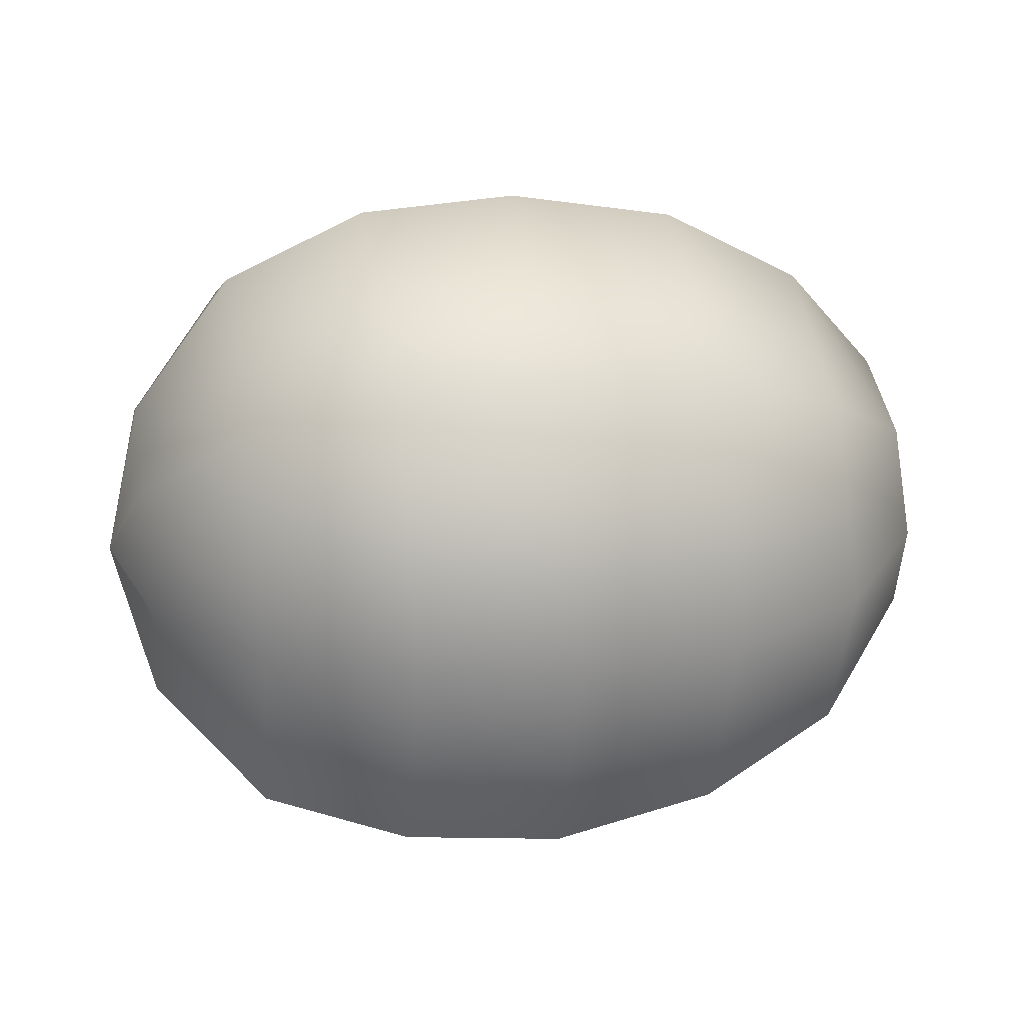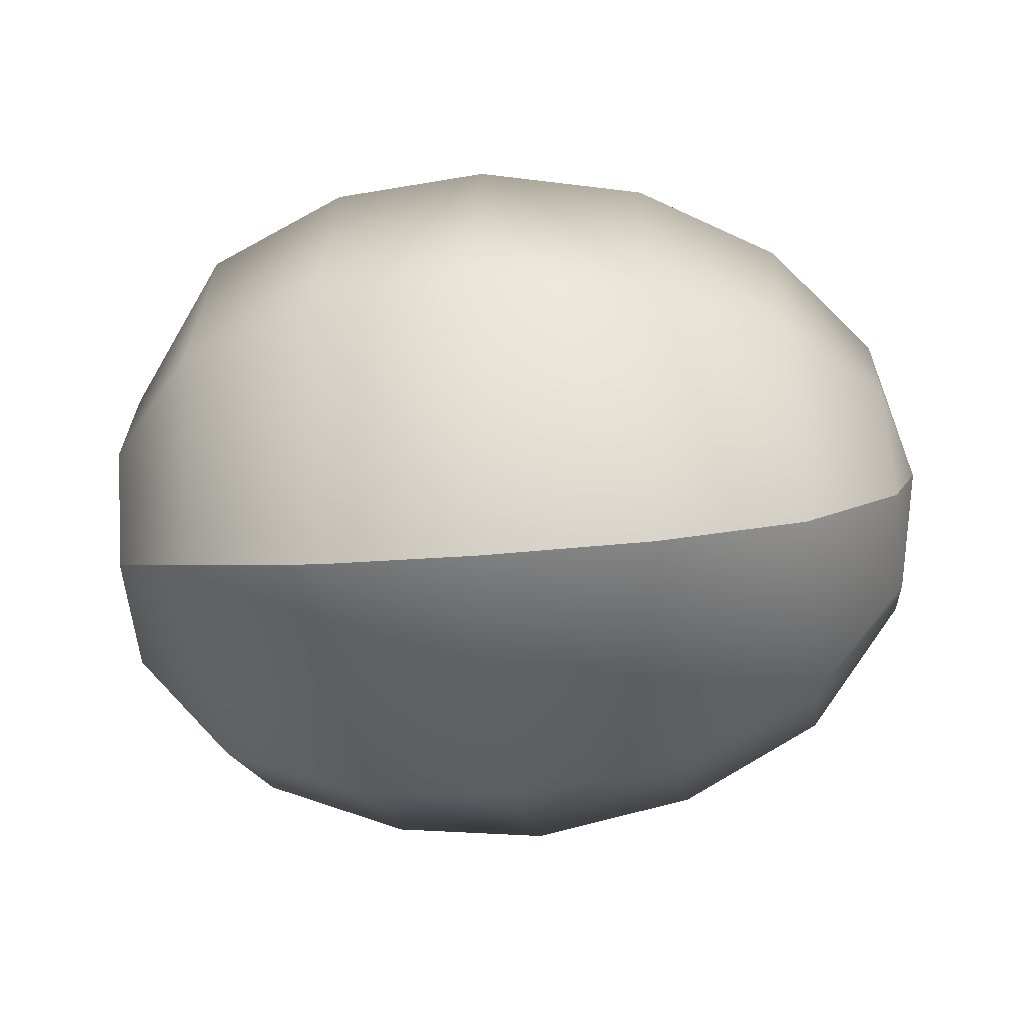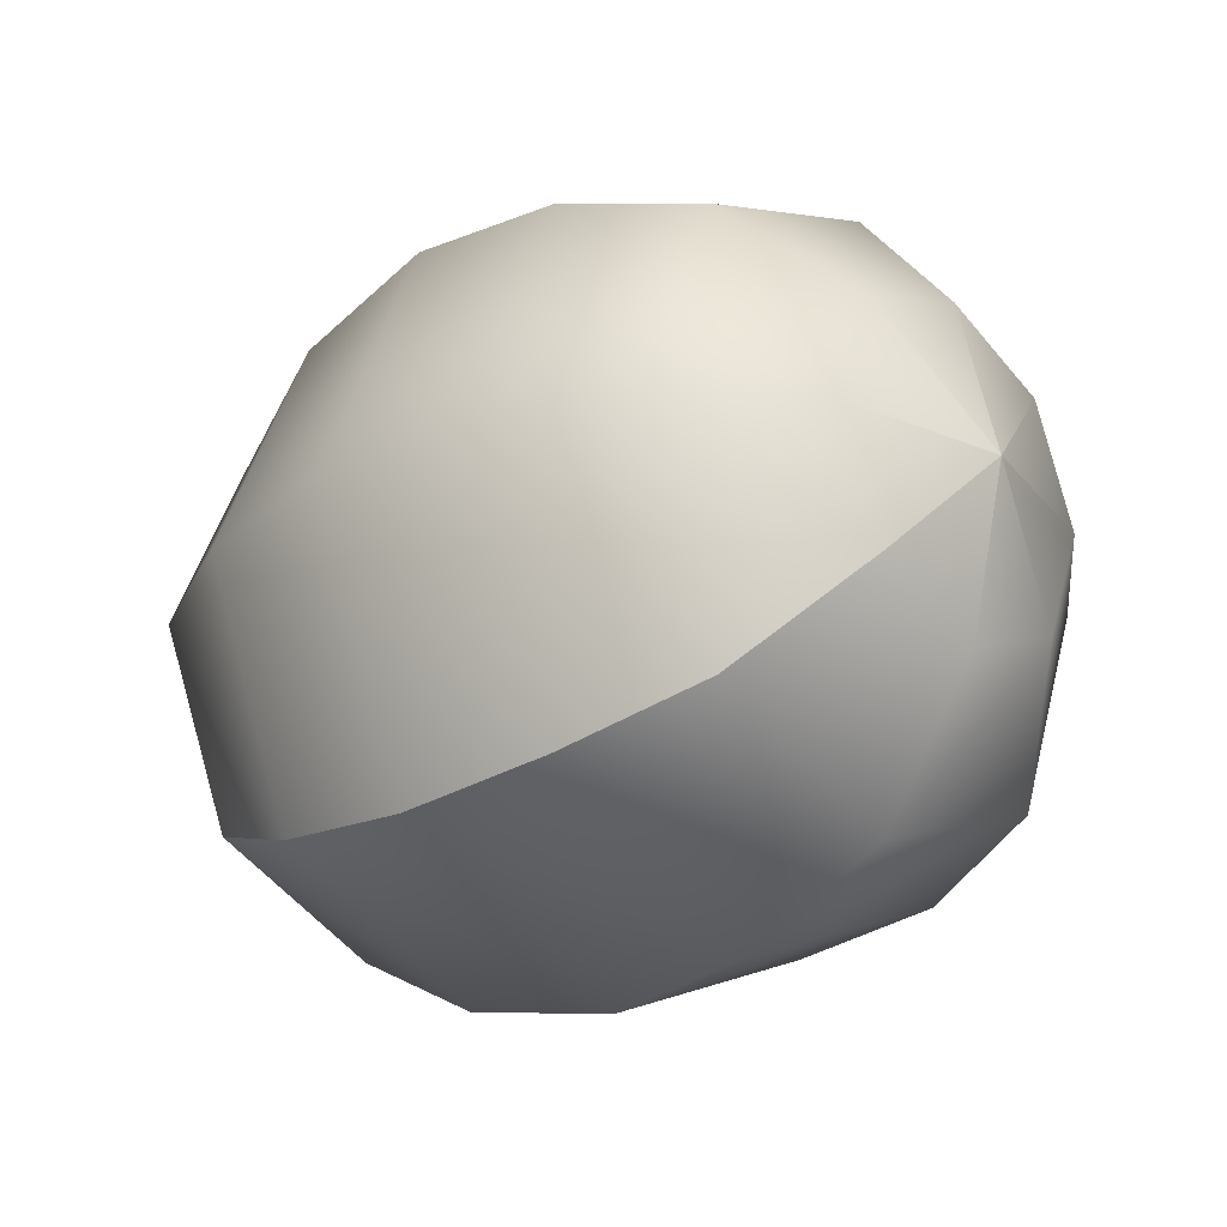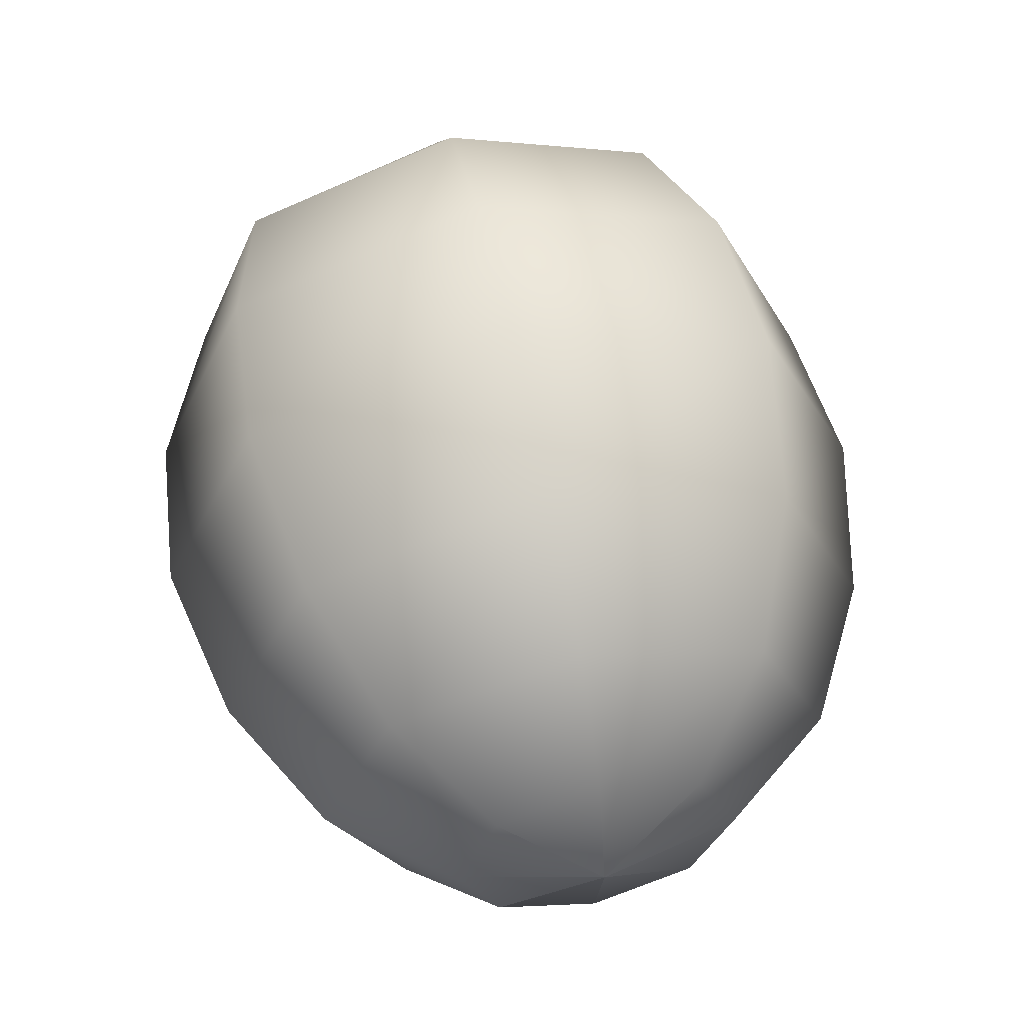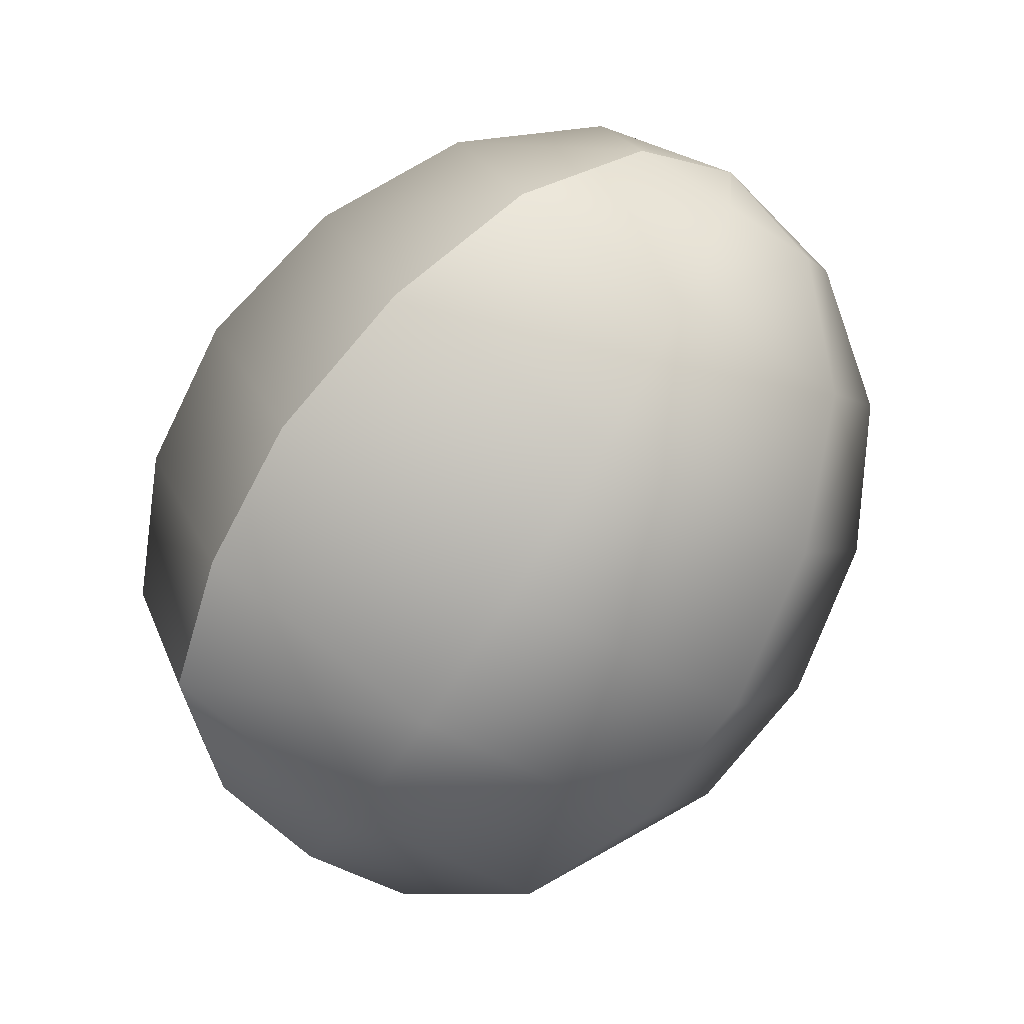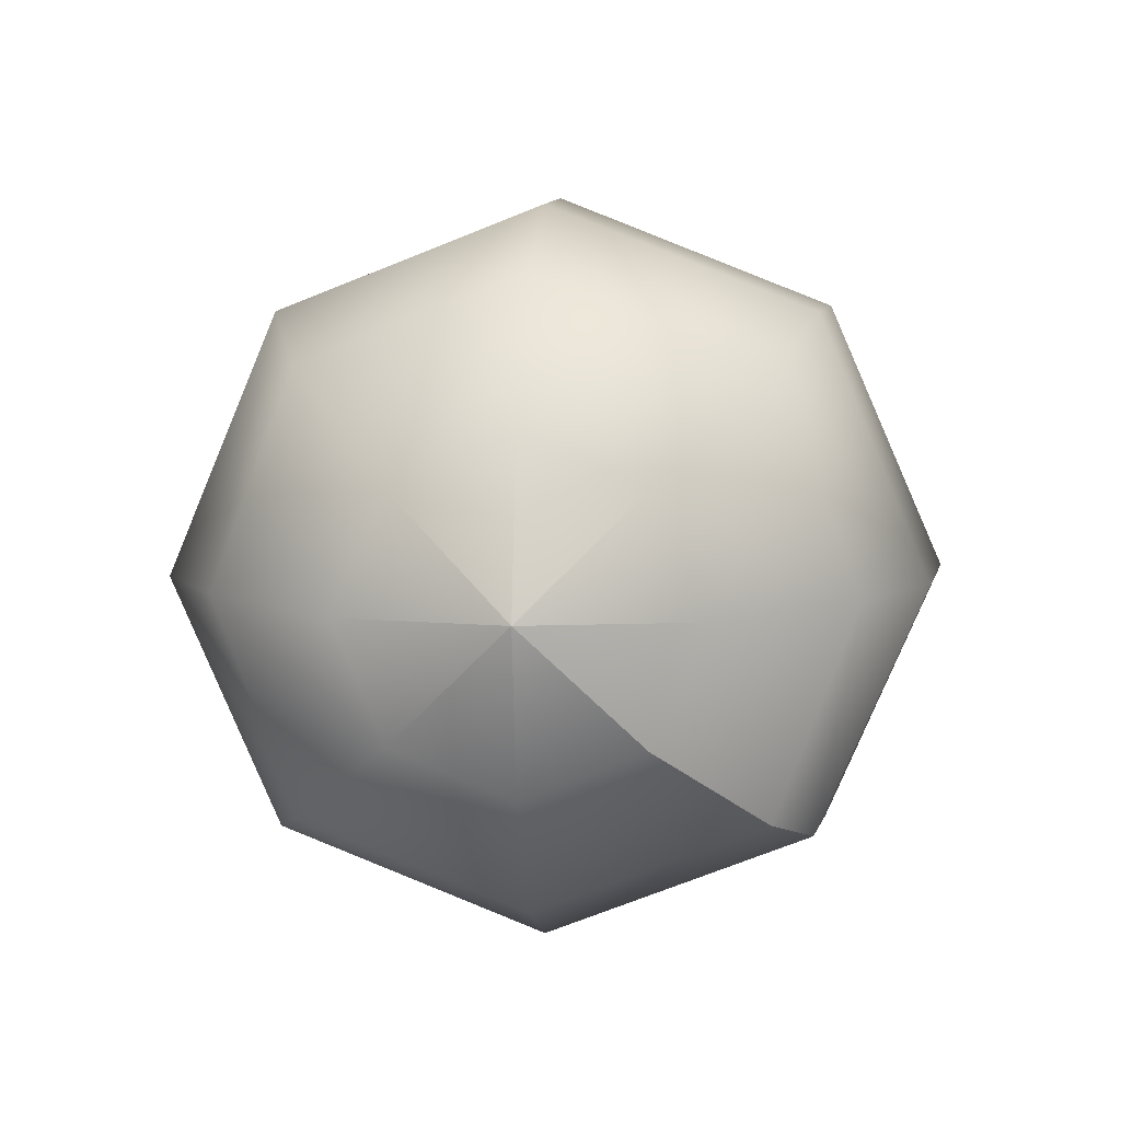
<metadata>
{"format":"obj","ext":"obj","renderer":"f3d","projection":"perspective","resolution":1024,"background":"white","views":[{"elev":24.5,"azim":-10.4,"up":"+Z"},{"elev":-37.4,"azim":7.0,"up":"+Z"},{"elev":-25.2,"azim":-137.2,"up":"+Y"},{"elev":60.7,"azim":77.7,"up":"+Z"},{"elev":-77.1,"azim":57.6,"up":"+Z"},{"elev":6.3,"azim":-84.6,"up":"+Z"}]}
</metadata>
<code>
v -0.6579 0.4332 -0.1937
v -0.4922 0.6177 -0.4668
v -0.6579 0.6177 -0.269
v -0.4922 0.2653 -0.3301
v -0.4922 0.9606 -0.3301
v -0.6579 0.8023 -0.1937
v -0.4922 1.088 9.1e-05
v -0.6579 0.8787 -0.0117
v -0.4922 0.9606 0.3302
v -0.6579 0.8023 0.1703
v -0.4922 0.6177 0.467
v -0.6579 0.6177 0.2456
v -0.4922 0.2653 0.3302
v -0.6579 0.4332 0.1703
v -0.4922 0.1382 9.1e-05
v -0.6579 0.3568 -0.0117
v -0.4922 0.2653 -0.3301
v -0.6579 0.4332 -0.1937
v -0.264 1.204 -0.002267
v -0.264 1.032 -0.3933
v -0.264 0.6177 -0.5553
v -0.264 0.2034 -0.3933
v -0.264 0.2034 0.4077
v -0.264 0.6177 0.5697
v -0.264 0.03181 -0.002267
v -0.264 0.2034 -0.3933
v -0.008814 0.6177 -0.5851
v -0.008814 0.1837 -0.4137
v -0.008814 1.052 -0.4137
v -0.008814 1.232 9.1e-05
v -0.008814 1.052 0.4139
v -0.264 1.032 0.4077
v -0.008814 0.6177 0.5853
v -0.008814 0.1837 0.4139
v -0.008814 0.00386 9.1e-05
v -0.008814 0.1837 -0.4137
v 0.2631 0.6177 -0.5409
v 0.2631 1.011 -0.3804
v 0.2631 1.174 -0.0117
v 0.2631 1.011 0.3758
v 0.2631 0.6177 0.5364
v 0.2631 0.2248 0.3758
v 0.2631 0.06198 -0.0117
v 0.2631 0.2248 -0.3804
v 0.4999 0.9212 -0.297
v 0.5036 0.6177 -0.4209
v 0.2631 0.2248 -0.3804
v 0.4999 0.3143 -0.297
v 0.4937 1.047 -0.009606
v 0.4851 0.9212 0.2896
v 0.4884 0.6177 0.4135
v 0.4851 0.3143 0.2896
v 0.4937 0.1885 -0.009606
v 0.4999 0.3143 -0.297
v 0.6599 0.6177 -0.2199
v 0.6564 0.4516 -0.1521
v 0.6564 0.7839 -0.1521
v 0.6478 0.8527 0.01155
v 0.6392 0.7839 0.1752
v 0.6357 0.6177 0.243
v 0.6392 0.4516 0.1752
v 0.6478 0.3828 0.01155
v 0.6564 0.4516 -0.1521
v 0.7018 0.6177 0.01514
v 0.7018 0.6177 0.01514
v 0.7018 0.6177 0.01514
v 0.7018 0.6177 0.01514
v 0.7018 0.6177 0.01514
v 0.7018 0.6177 0.01514
v 0.7018 0.6177 0.01514
v 0.7018 0.6177 0.01514
v -0.7194 0.6177 -0.0117
v -0.7194 0.6177 -0.0117
v -0.7194 0.6177 -0.0117
v -0.7194 0.6177 -0.0117
v -0.7194 0.6177 -0.0117
v -0.7194 0.6177 -0.0117
v -0.7194 0.6177 -0.0117
v -0.7194 0.6177 -0.0117
o default
g default
f 1 3 2
f 1 2 4
f 3 5 2
f 3 6 5
f 6 7 5
f 6 8 7
f 8 9 7
f 8 10 9
f 10 11 9
f 10 12 11
f 12 13 11
f 12 14 13
f 14 15 13
f 14 16 15
f 16 17 15
f 16 18 17
f 5 7 19
f 5 19 20
f 2 5 20
f 2 20 21
f 4 2 21
f 4 21 22
f 11 13 23
f 11 23 24
f 13 15 25
f 13 25 23
f 15 17 26
f 15 26 25
f 22 21 27
f 22 27 28
f 21 20 29
f 21 29 27
f 20 19 30
f 20 30 29
f 19 31 30
f 19 32 31
f 9 24 32
f 7 9 32
f 7 32 19
f 9 11 24
f 32 24 33
f 32 33 31
f 24 23 34
f 24 34 33
f 23 25 35
f 23 35 34
f 25 26 36
f 25 36 35
f 28 27 37
f 27 29 38
f 27 38 37
f 29 39 38
f 29 30 39
f 30 40 39
f 30 31 40
f 31 33 41
f 31 41 40
f 33 34 42
f 33 42 41
f 34 35 43
f 34 43 42
f 35 36 44
f 35 44 43
f 37 38 45
f 37 45 46
f 47 37 46
f 28 37 47
f 47 46 48
f 38 39 49
f 38 49 45
f 39 40 50
f 39 50 49
f 40 41 51
f 40 51 50
f 41 42 52
f 41 52 51
f 42 43 53
f 42 53 52
f 43 44 54
f 43 54 53
f 48 46 55
f 48 55 56
f 46 45 57
f 46 57 55
f 45 49 58
f 45 58 57
f 49 50 59
f 49 59 58
f 50 51 60
f 50 60 59
f 51 52 61
f 51 61 60
f 52 53 62
f 52 62 61
f 53 54 63
f 53 63 62
f 56 55 64
f 55 57 65
f 57 58 66
f 58 59 67
f 59 60 68
f 60 61 69
f 61 62 70
f 62 63 71
f 3 1 72
f 6 3 73
f 8 6 74
f 10 8 75
f 12 10 76
f 14 12 77
f 16 14 78
f 18 16 79

</code>
